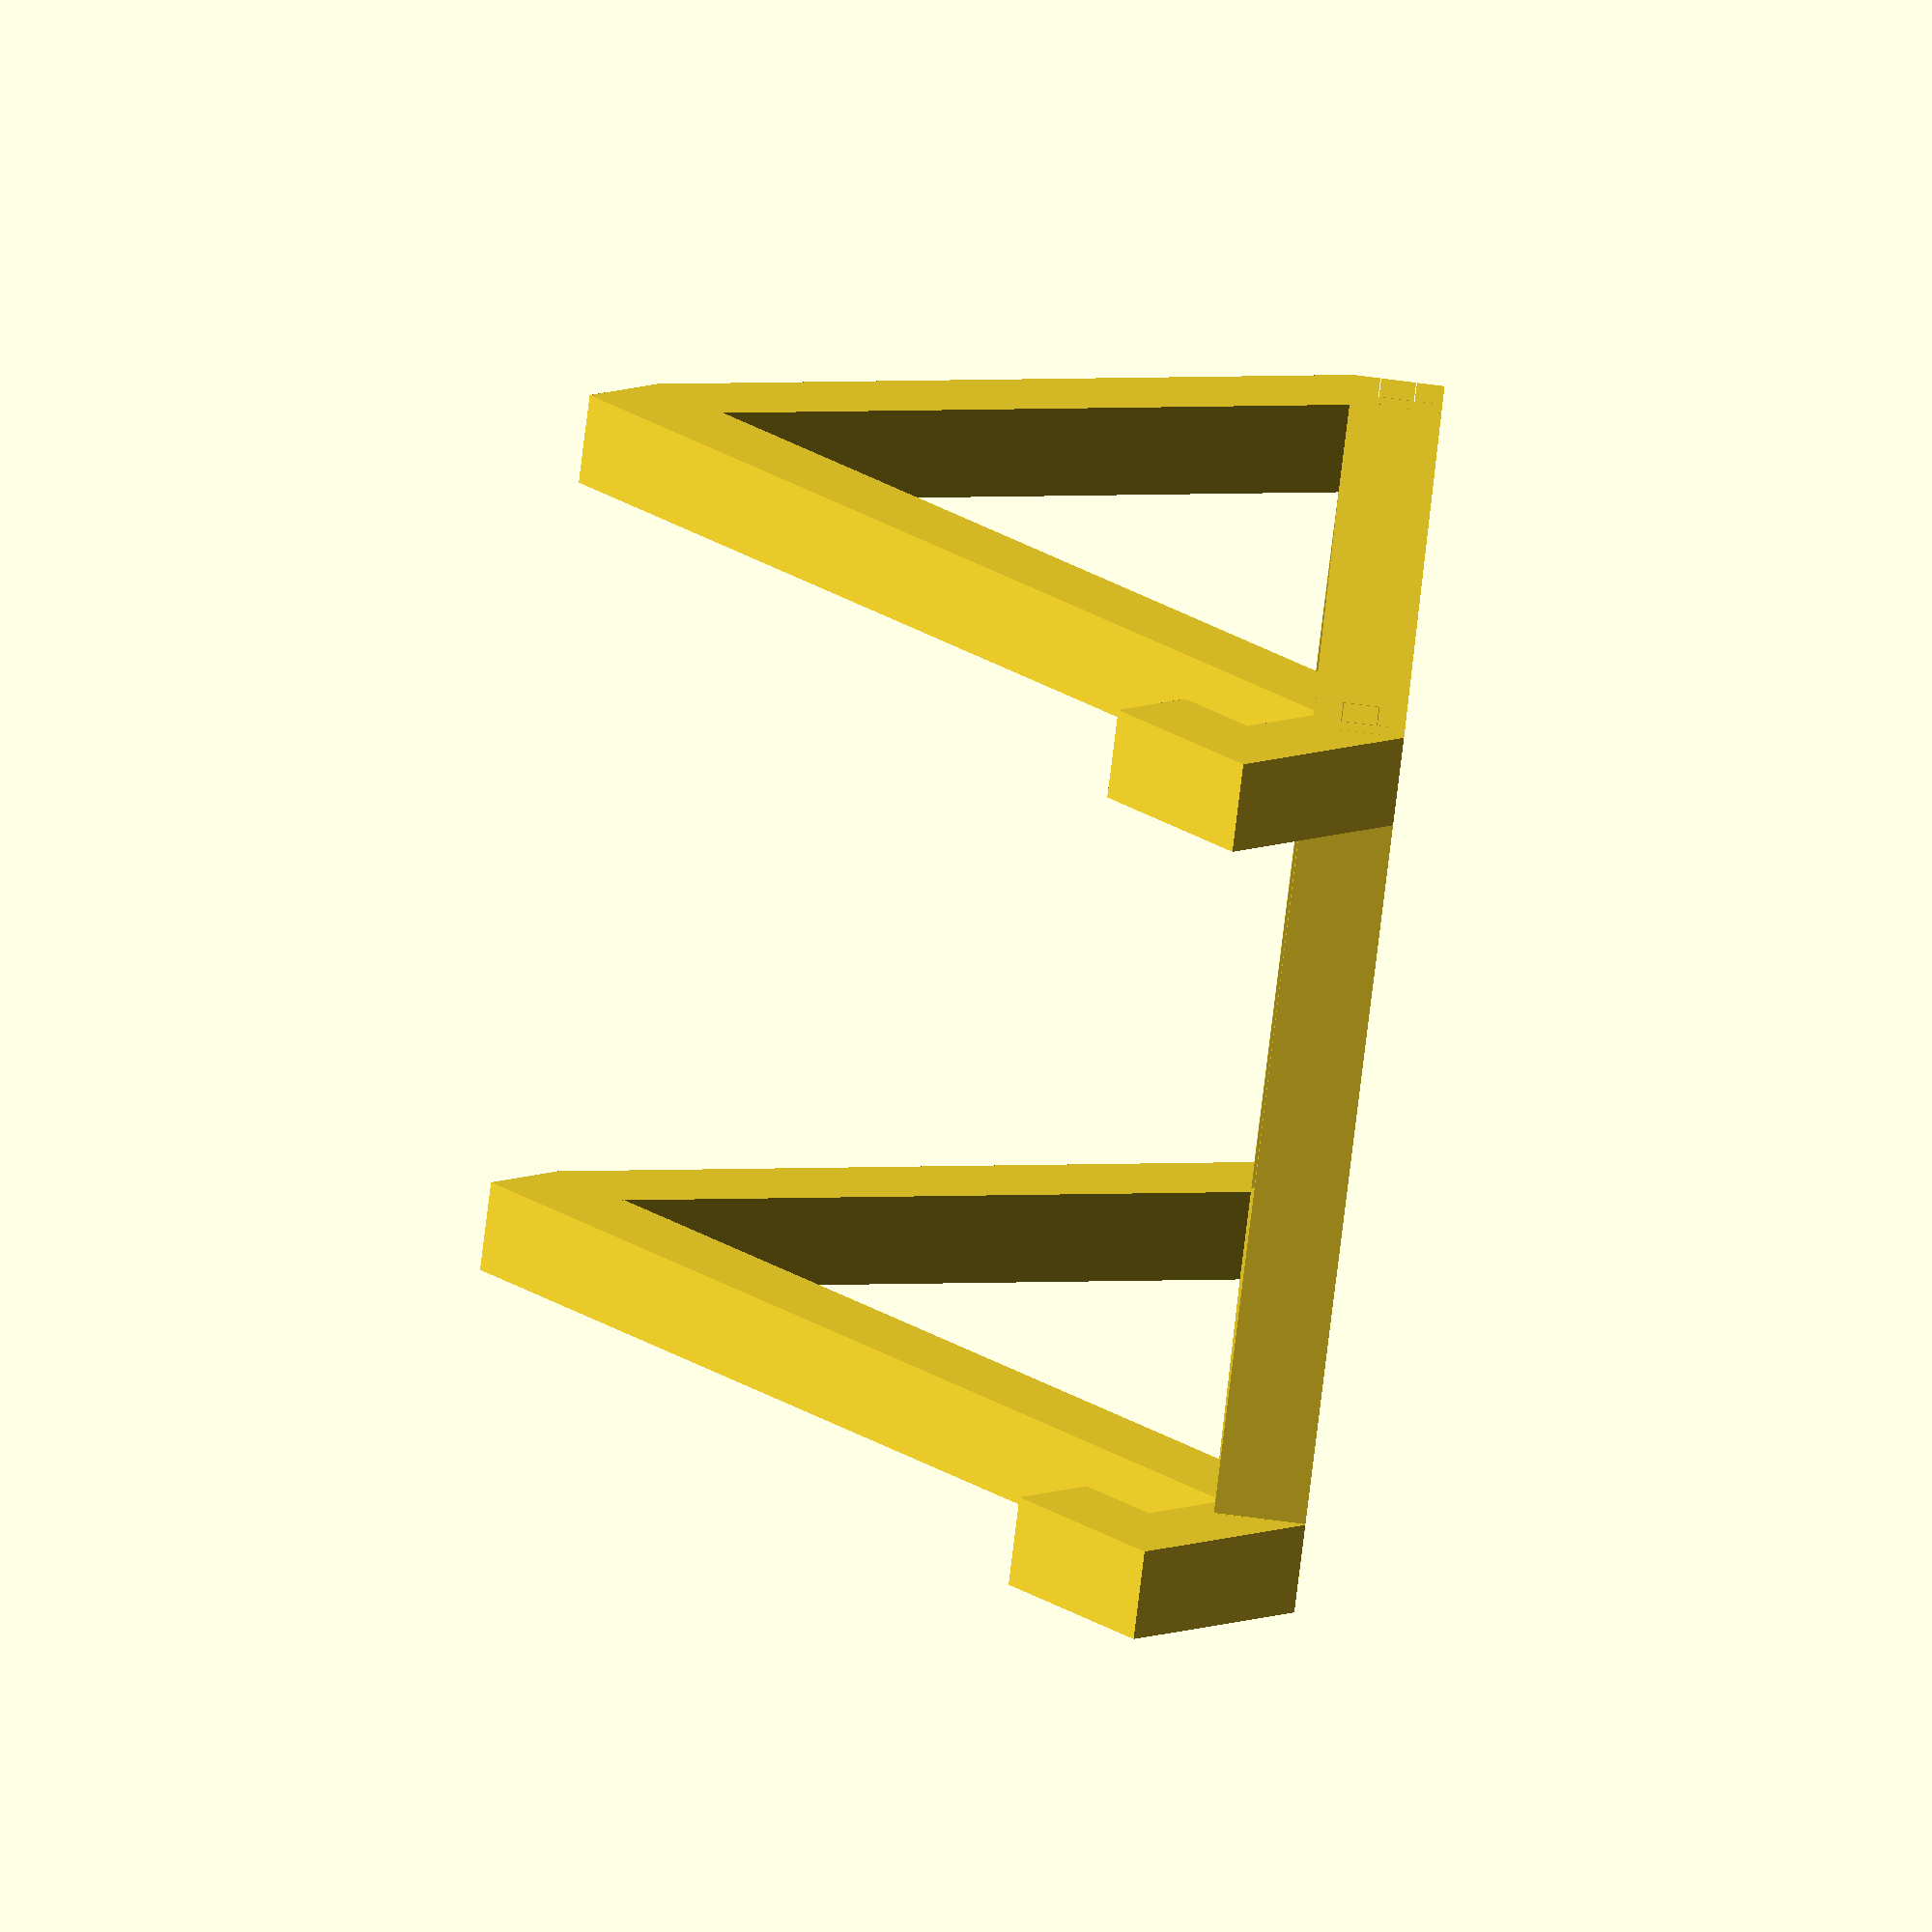
<openscad>

// preview[view:south west, tilt:top diagonal]

// Angle of iPad on stand;
Angle = 45; // [10:80]
// Angle of back support;
BackAngle = 25; // [10:80]
// Length of support
SupportLength = 120; // [50:240]
// Length of connecting bars
BarLength = 80; // [20:200]
Tolerance = 0.1; // [0, 0.1, 0.2, 0.3, 0.4, 0.5]


part = "Assembled"; // [Assembled: Assembled, Side: Side, Bar: Bar]


SubAngle = -(90-Angle);

SharedAngle = -SubAngle + BackAngle;
comp = (10/sin(SharedAngle));

truecomp = (SharedAngle > 90 ? comp : (SharedAngle == 90 ? 1 : 0));

echo(truecomp);


SubBackAngle = (90-BackAngle);

if(part=="Assembled")
{
	rotate([90, 0, 0]) Leg(Angle, BackAngle, SupportLength, Tolerance);
	
	translate([0, BarLength+10, 0])rotate([90, 0, 0]) Leg(Angle, BackAngle, SupportLength, Tolerance);
	rotate([-90, 0, 90]) translate([-10, -10, -10]) Bar(BarLength, Tolerance);
	rotate([-90, 0, 90]) translate([-10, -10, -10 - (cos(Angle)*SupportLength + sin(BackAngle)*(sin(Angle)*SupportLength)/cos(BackAngle)-10 + 10 - 10*tan(BackAngle))]) Bar(BarLength, Tolerance);
}
if(part=="Side")
{
	Leg(Angle, BackAngle, SupportLength, Tolerance);
}
if(part=="Bar")
{
	Bar(BarLength, Tolerance);
}

module Bar(BarLength, Tolerance)
{
	difference()
	{
		cube([BarLength+20, 10, 10]);
		translate([-0.5, 7 - Tolerance, -0.5]) cube([10.5+ Tolerance, 4 + Tolerance, 11]);
		translate([-0.5, -1 + Tolerance, -0.5]) cube([10.5+ Tolerance, 4, 11]);
		translate([-0.5, -0.5, 7 - Tolerance * 2]) cube([10.5+ Tolerance, 11, 4 + Tolerance * 2]);
		translate([BarLength+10 - Tolerance, 7 - Tolerance, -0.5]) cube([10.5 + Tolerance, 4 + Tolerance, 11]);
		translate([BarLength+10 - Tolerance, -1 + Tolerance, -0.5]) cube([10.5+ Tolerance, 4, 11]);
		translate([BarLength+10 - Tolerance, -0.5, 7 - Tolerance * 2]) cube([10.5+ Tolerance, 11, 4 + Tolerance * 2]);
	}
}

module Leg(Angle, BackAngle, SupportLength, Tolerance)
{
difference()
{
	union()
	{
		cube([10, 10, 10]);
		rotate([0, 0, SubAngle]) translate([-24, 0, 0]) cube([24, 10, 10]);
		rotate([0, 0, Angle]) translate([0, 14, 0]) cube([20, 10, 10]);
//		rotate([0, 0, SubAngle]) translate([-14, 10, 0]) %cube([10, 10, 10]);
		translate([10, 0, 0]) rotate([0, 0, Angle]) translate([0, 0, 0]) cube([SupportLength, 10, 10]);
		
		difference()
		{
			cube([cos(Angle)*SupportLength + sin(BackAngle)*(sin(Angle)*SupportLength)/cos(BackAngle) + 10 - 10*tan(BackAngle), 10, 10]);
//			translate([10, 0, 0]) rotate([0, 0, Angle]) translate([SupportLength, 0, 0]) rotate([0, 0, -Angle + BackAngle+90]) translate([(-sin(Angle)*SupportLength)/cos(BackAngle), -10, -0.5]) cube([(sin(Angle)*SupportLength)/cos(BackAngle), 10, 11]);
		}
		
		difference()
		{
			translate([10, 0, 0]) rotate([0, 0, Angle]) translate([SupportLength, 0, 0]) rotate([0, 0, -Angle + BackAngle+90]) translate([(-sin(Angle)*SupportLength)/cos(BackAngle), 0, 0]) cube([(sin(Angle)*SupportLength)/cos(BackAngle) + truecomp, 10, 10]);
			translate([0, -10, -0.5]) cube([cos(Angle)*SupportLength + sin(BackAngle)*(sin(Angle)*SupportLength)/cos(BackAngle) + 10*tan(SubBackAngle), 10, 11]);
		}
	}
	translate([3 + Tolerance, 3, -0.5]) cube([7, 4, 11]);
	translate([cos(Angle)*SupportLength + sin(BackAngle)*(sin(Angle)*SupportLength)/cos(BackAngle)- 7 + Tolerance + 10 - 10*tan(BackAngle), 3, -0.5]) cube([8, 4, 11]);
	translate([cos(Angle)*SupportLength + sin(BackAngle)*(sin(Angle)*SupportLength)/cos(BackAngle) + 10 - 10*tan(BackAngle), -10, -0.5]) cube([20, 20, 11]);
}
}
</openscad>
<views>
elev=88.7 azim=285.9 roll=82.9 proj=o view=wireframe
</views>
